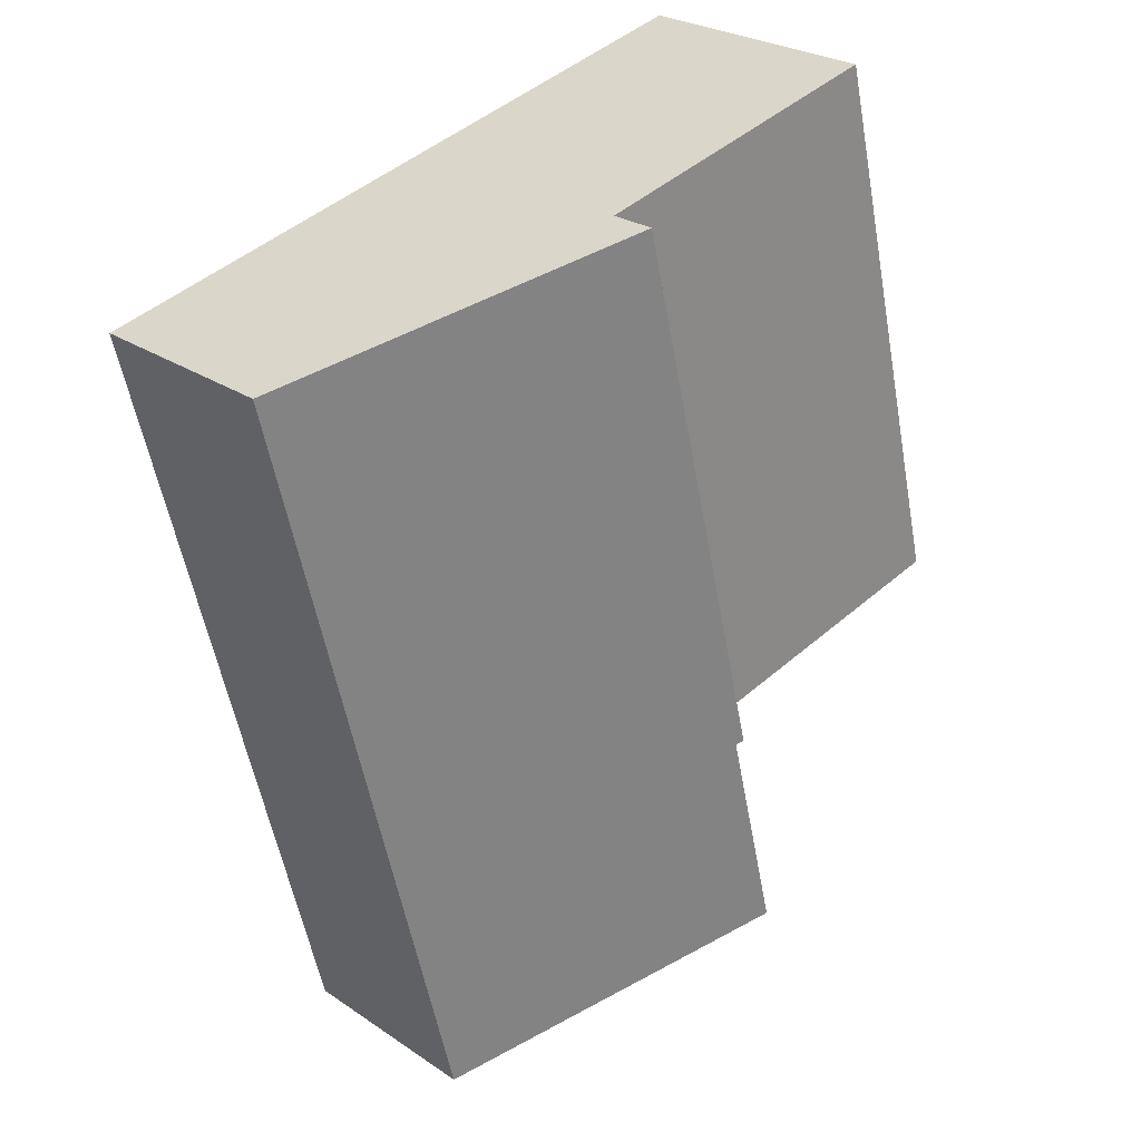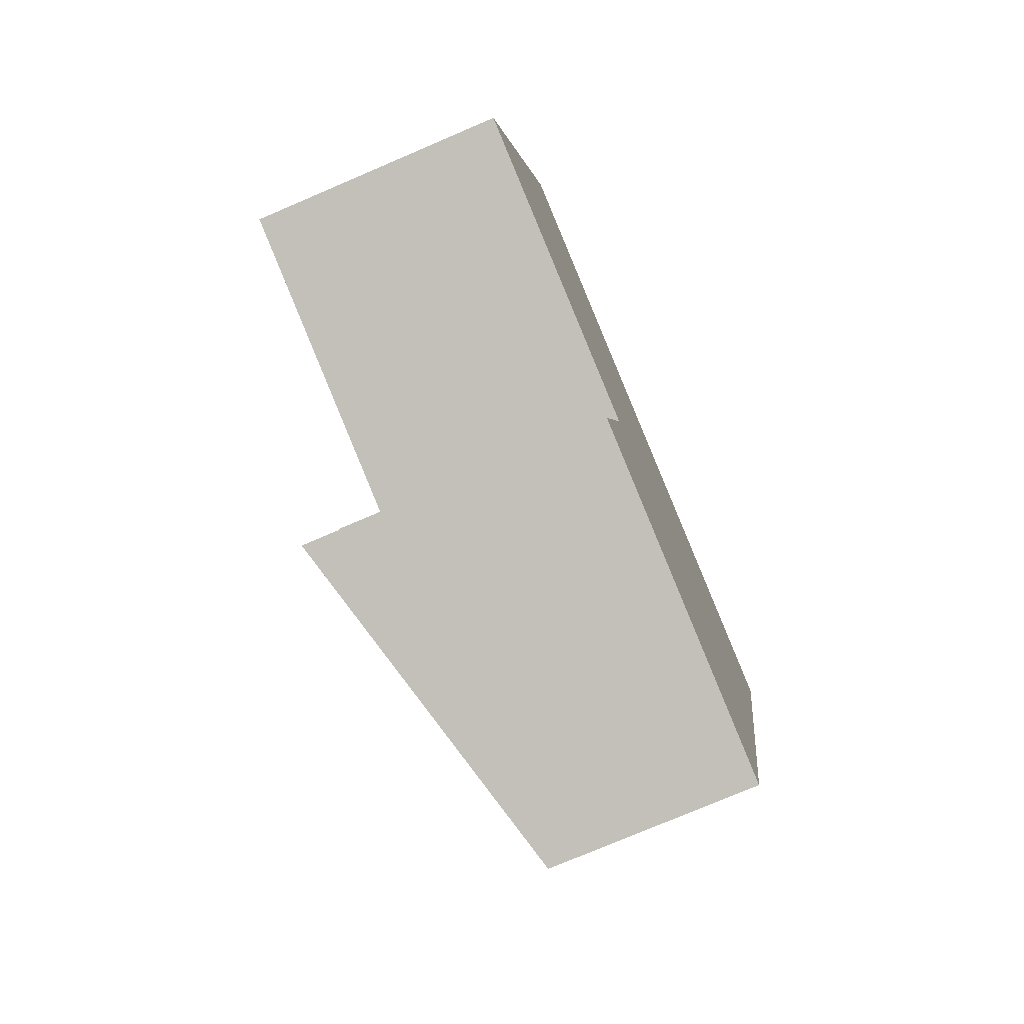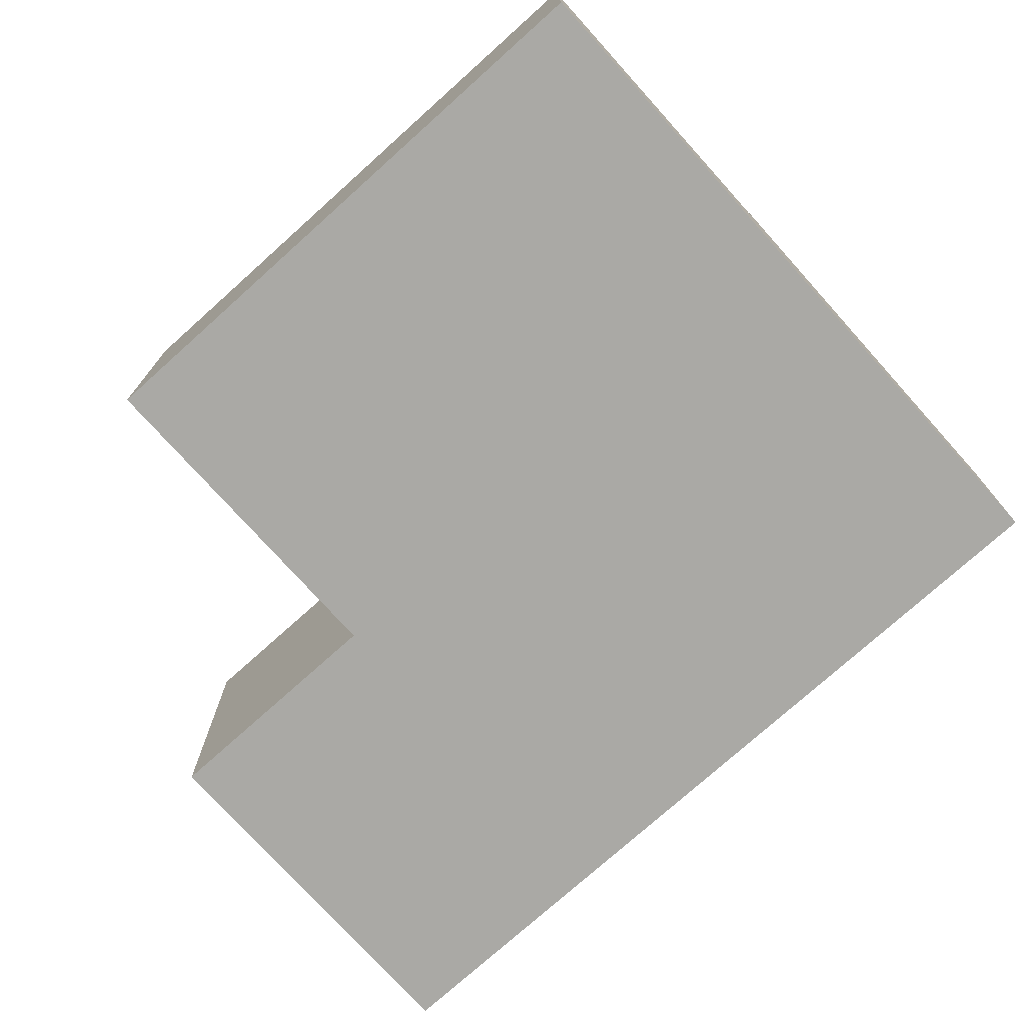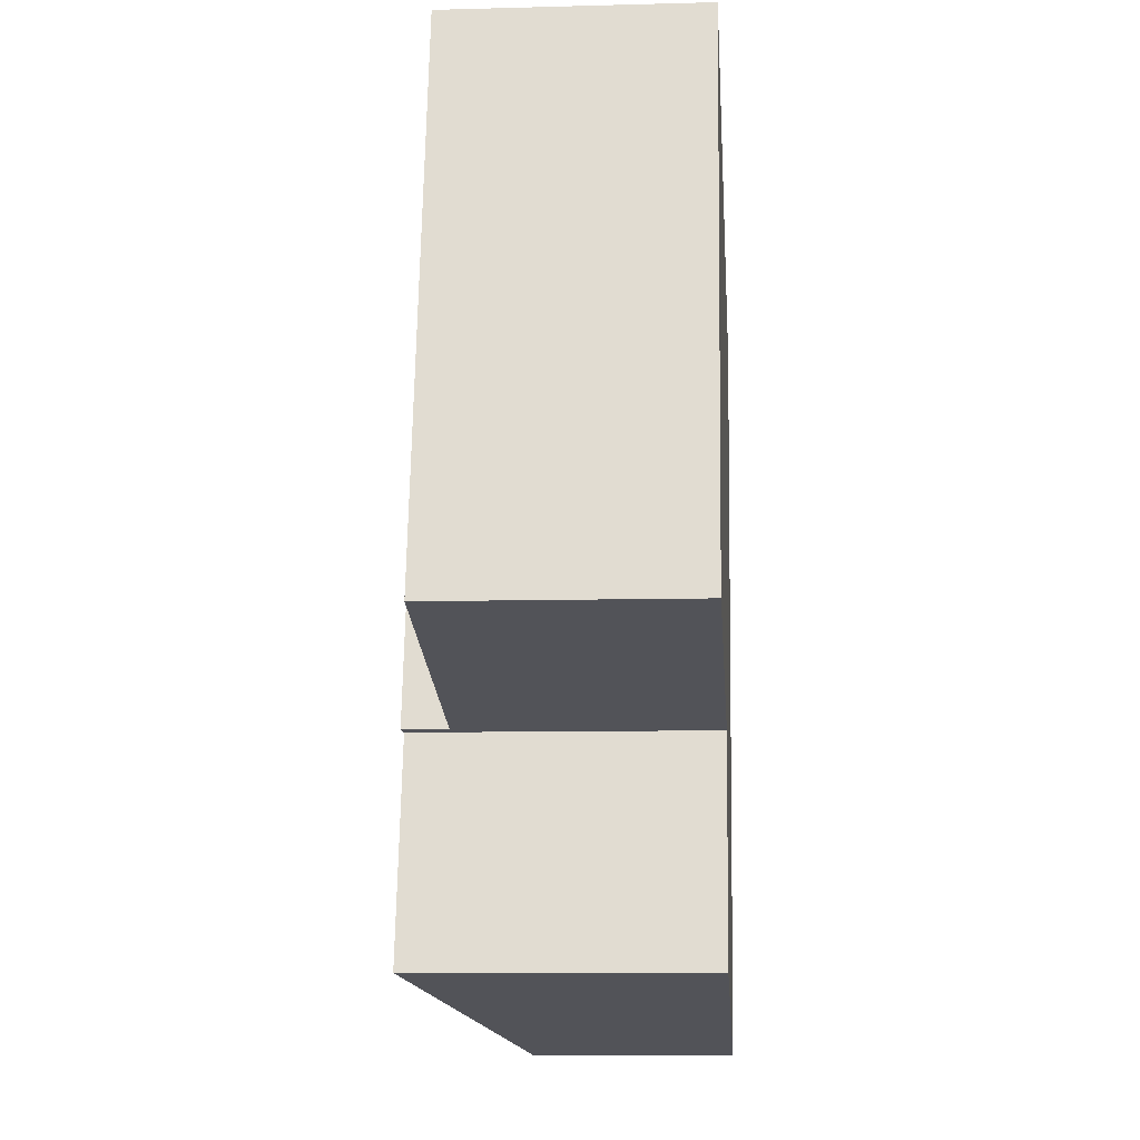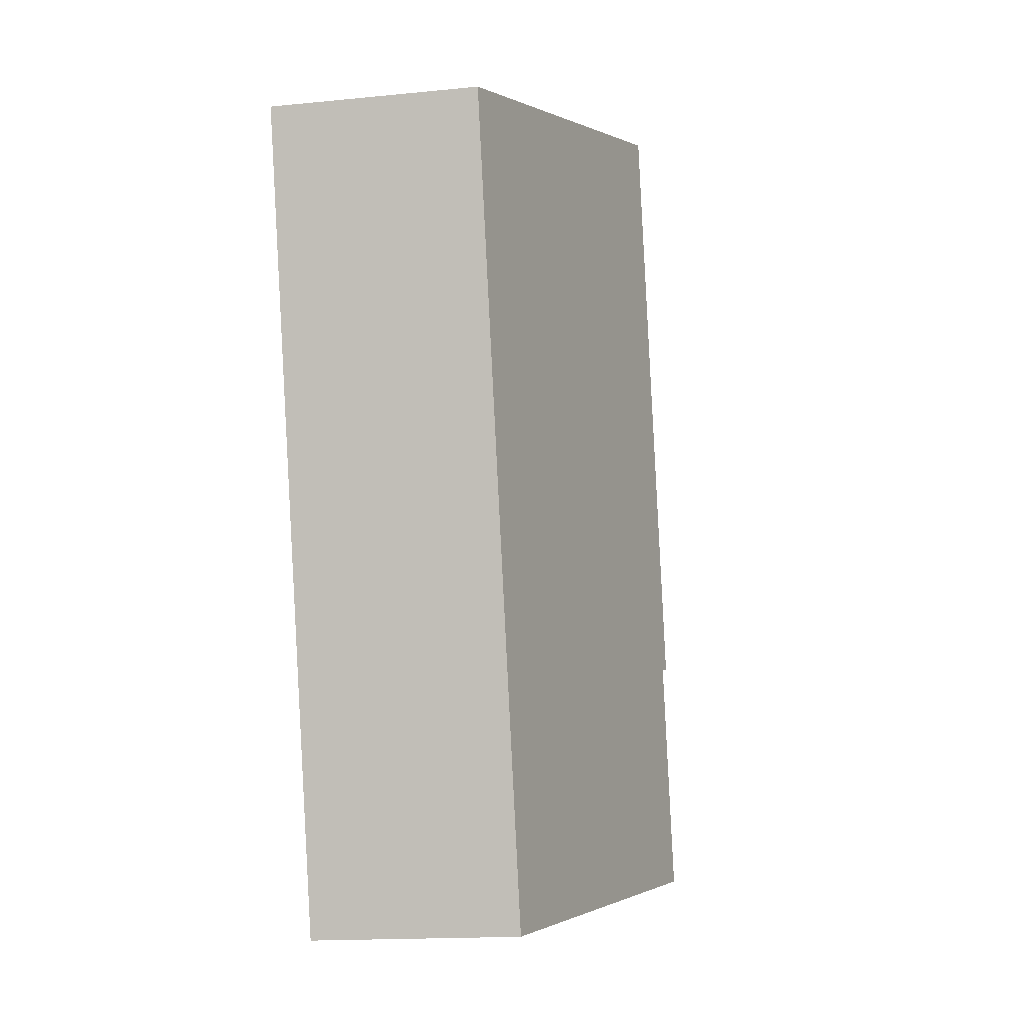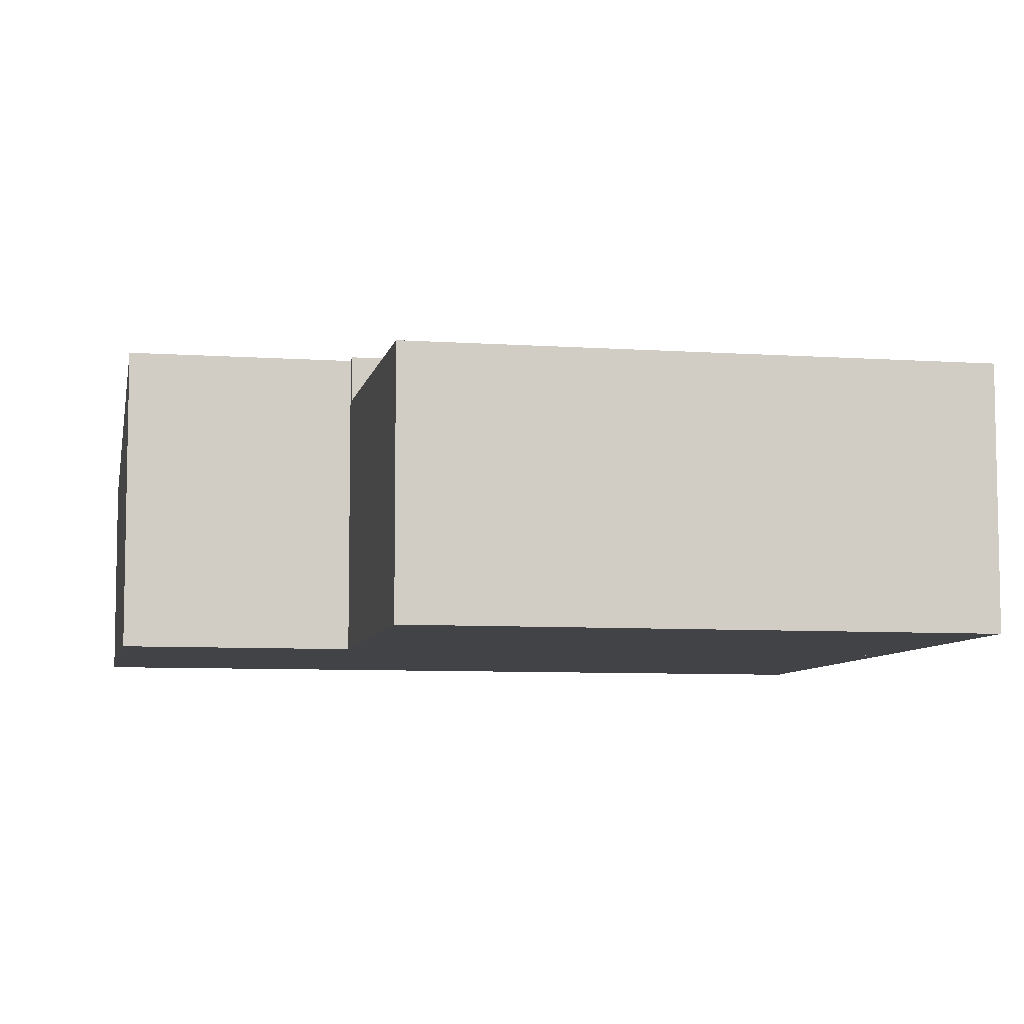
<metadata>
{"format":"obj","ext":"obj","renderer":"f3d","projection":"perspective","resolution":1024,"background":"white","views":[{"elev":26.0,"azim":136.9,"up":"+Z"},{"elev":-75.6,"azim":-66.8,"up":"+Z"},{"elev":-75.3,"azim":-34.1,"up":"+Y"},{"elev":-8.6,"azim":-85.8,"up":"+Z"},{"elev":-15.4,"azim":102.2,"up":"+Z"},{"elev":-7.3,"azim":-87.2,"up":"+Y"}]}
</metadata>
<code>
v  0 2.992 1.832e-16
v  5.213 2.992 5.579
v  3.607 2.992 -0.896
v  1.606 2.992 6.474
v  1.606 -3.964e-16 6.474
v  5.213 -3.416e-16 5.579
v  3.607 5.486e-17 -0.896
v  0 0 0
v  3.065 3.501 -3.495
v  7.698 2.386 -2.014
v  7.083 2.386 -4.492
v  9.328 2.386 4.558
v  3.68 3.5 -1.017
v  3.704 3.5 -0.92
v  5.213 3.527 5.579
v  3.607 3.527 -0.896
v  3.704 5.633e-17 -0.92
v  3.68 6.227e-17 -1.017
v  3.065 2.14e-16 -3.495
v  7.083 2.751e-16 -4.492
v  9.328 -2.791e-16 4.558
v  7.698 1.233e-16 -2.014
g defaultobject
f 1 2 3
f 2 1 4
f 5 2 4
f 2 5 6
f 6 3 2
f 3 6 7
f 7 1 3
f 1 7 8
f 8 4 1
f 4 8 5
f 8 6 5
f 6 8 7
f 9 10 11
f 10 9 12
f 12 9 13
f 12 13 14
f 12 14 15
f 15 14 16
f 13 17 14
f 17 13 9
f 17 9 18
f 18 9 19
f 7 15 16
f 15 7 6
f 14 7 16
f 7 14 17
f 11 19 9
f 19 11 20
f 6 12 15
f 12 6 21
f 21 10 12
f 10 21 22
f 10 22 11
f 11 22 20
f 7 21 6
f 21 7 17
f 21 17 22
f 22 17 18
f 22 18 19
f 22 19 20

</code>
